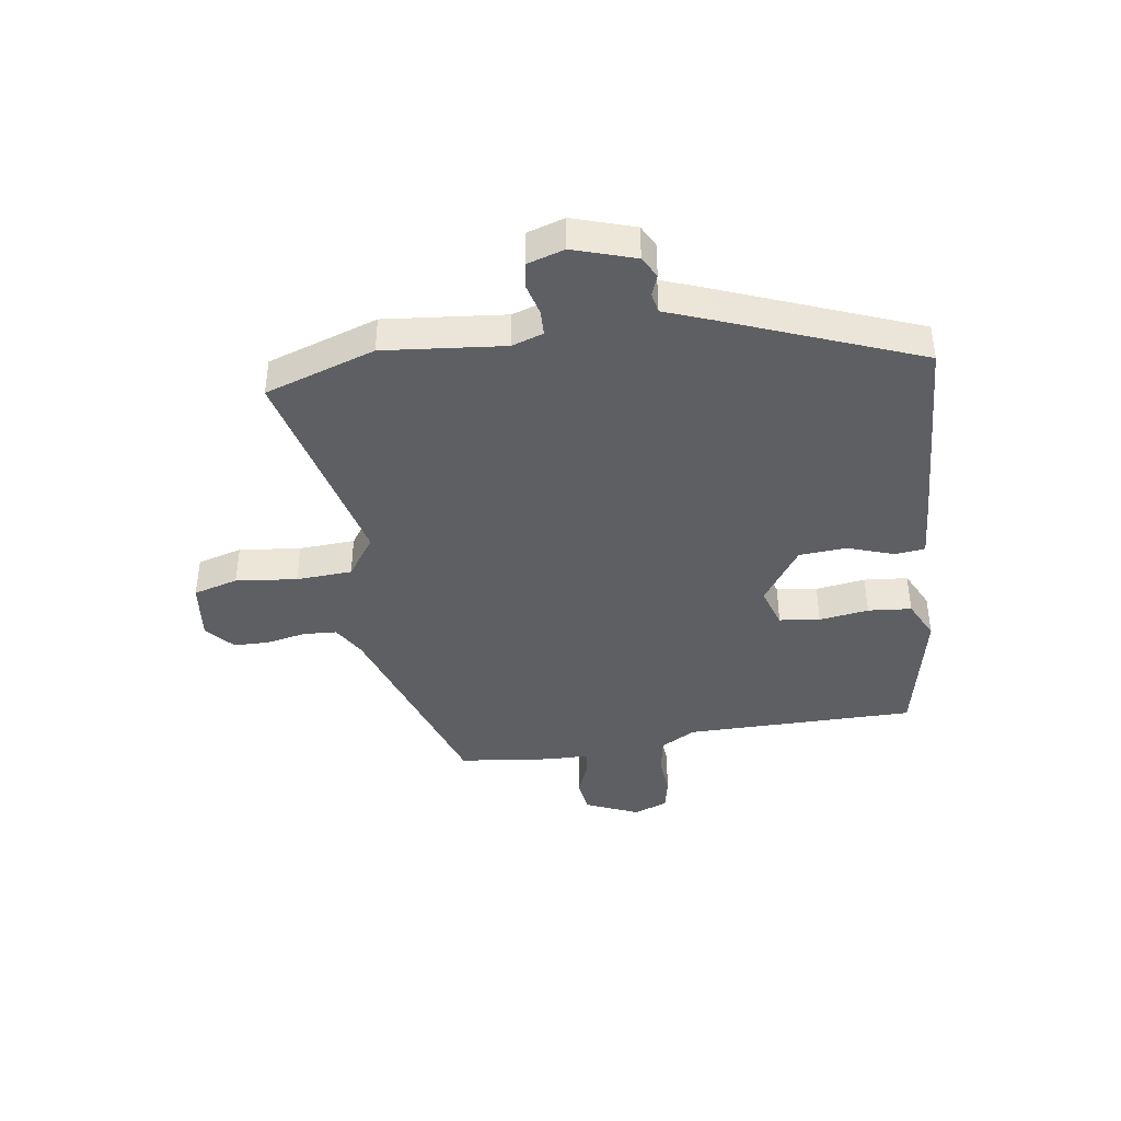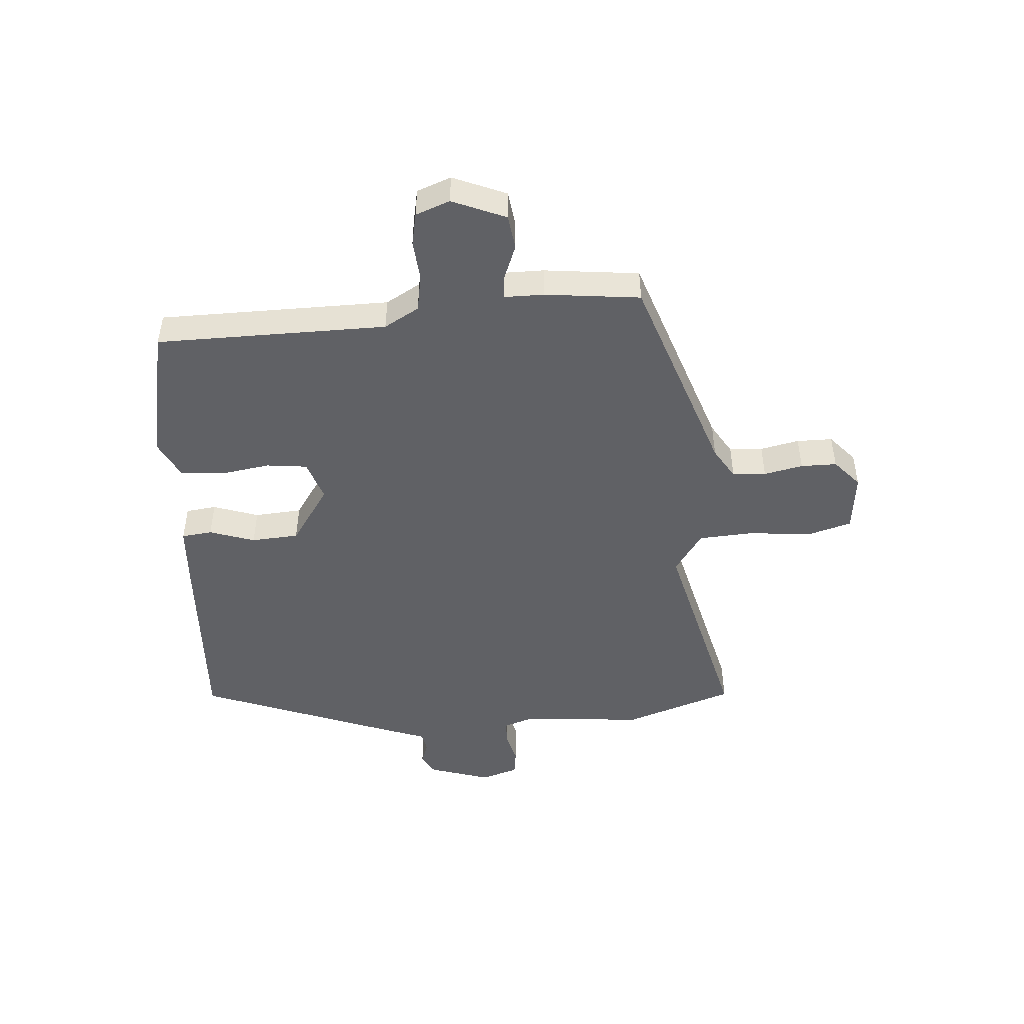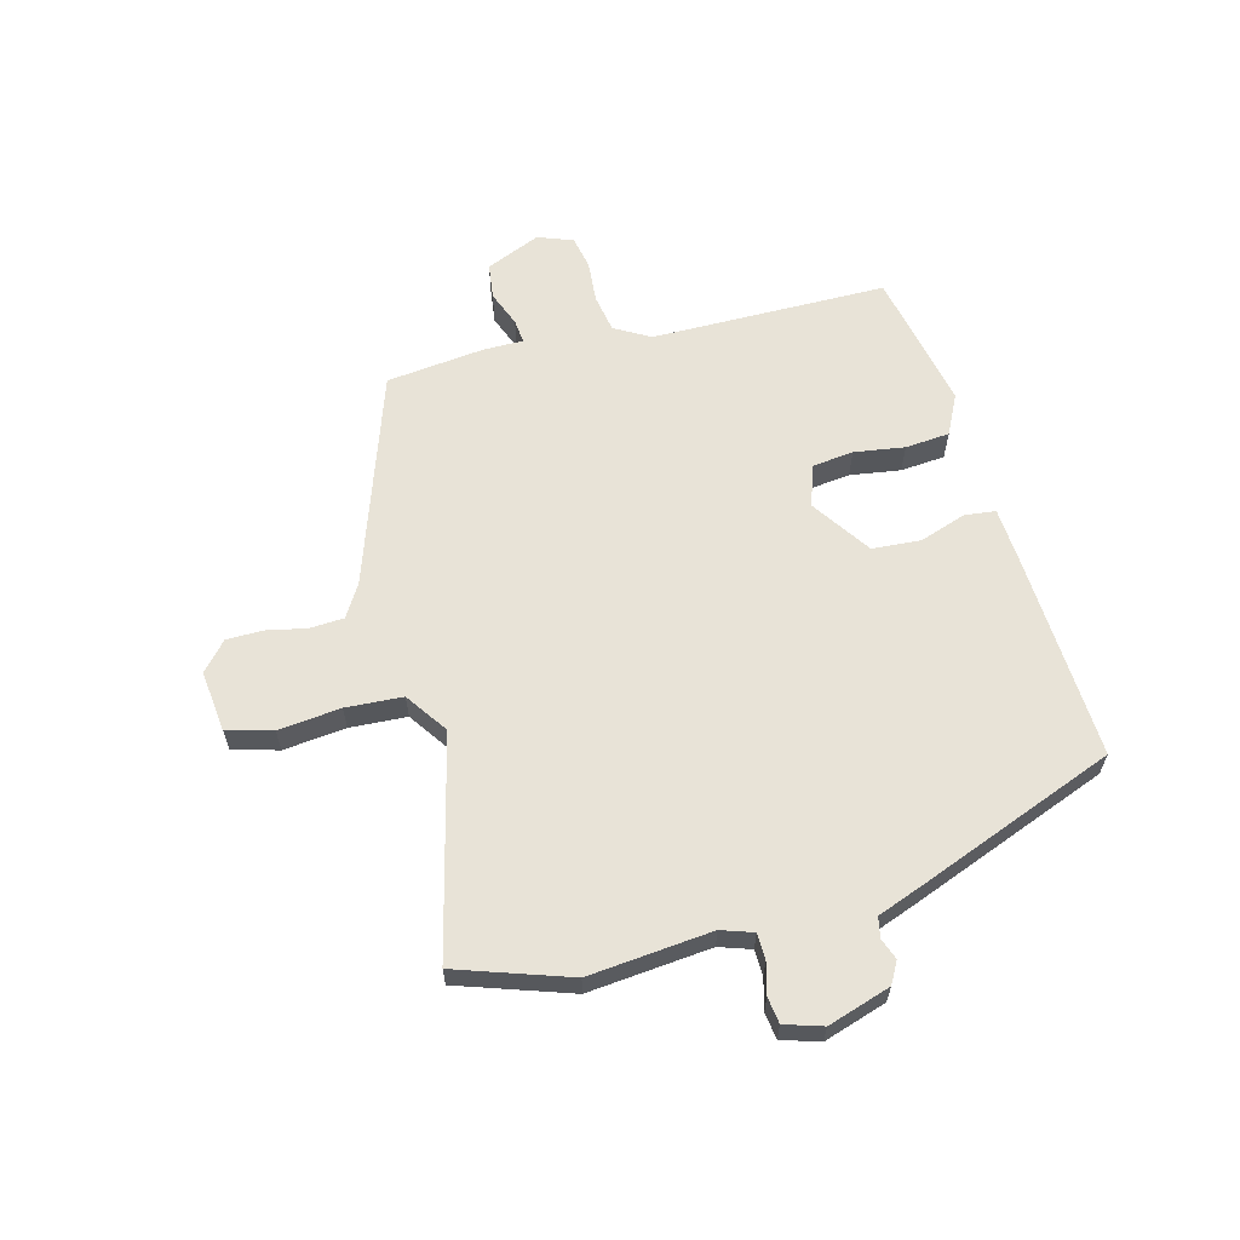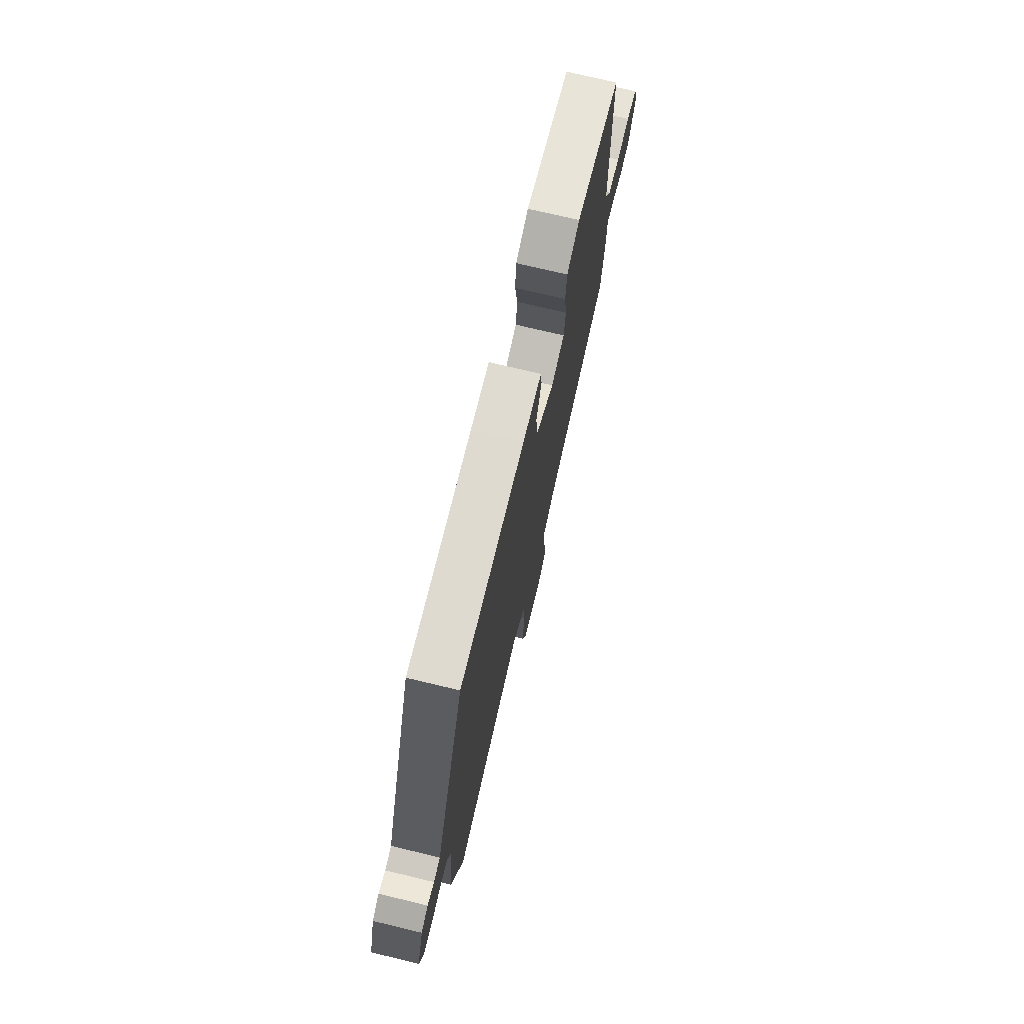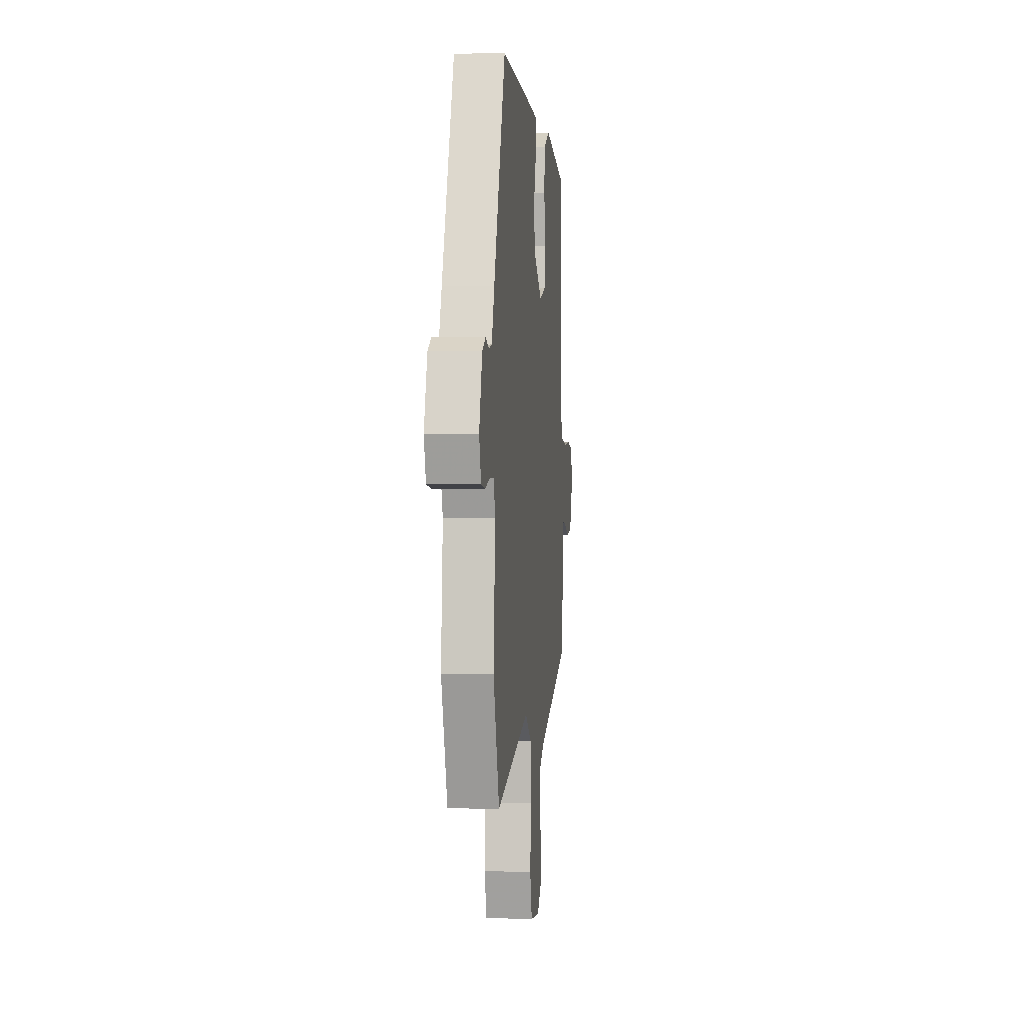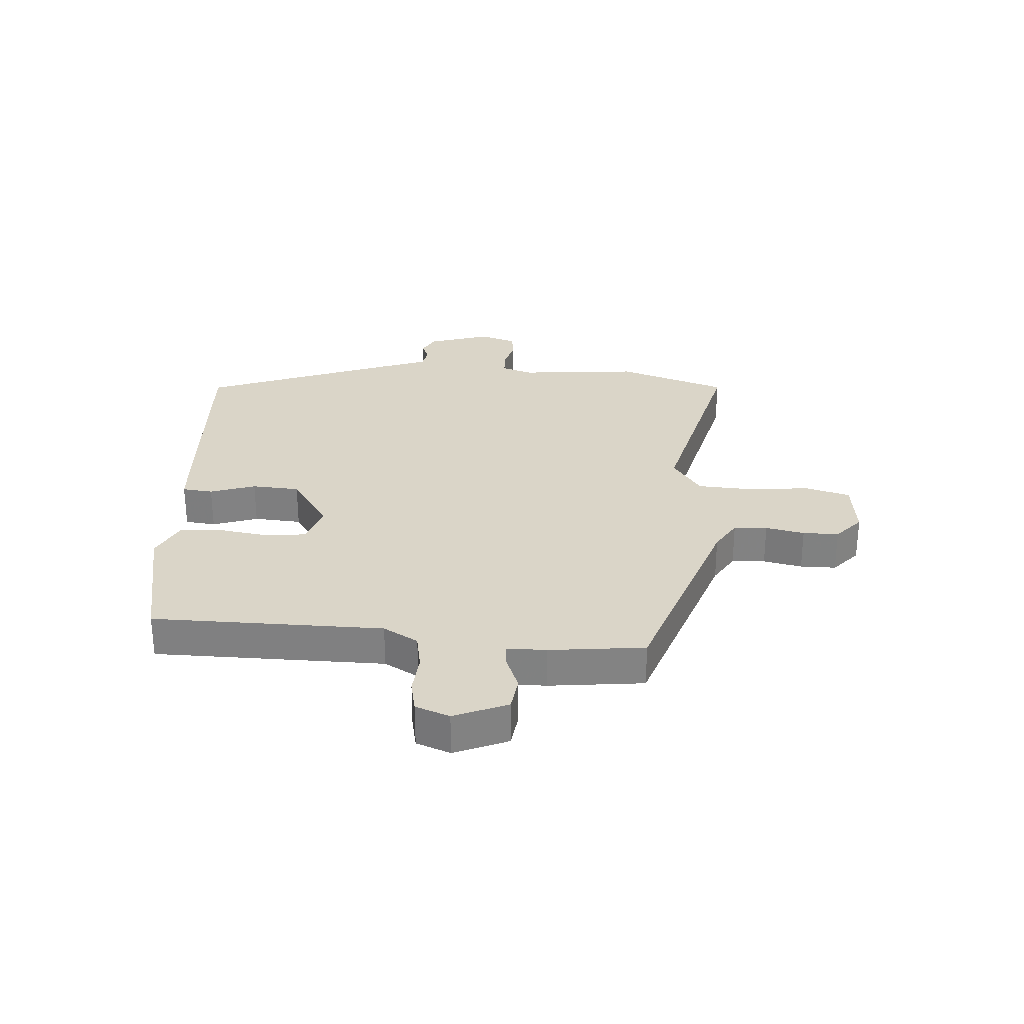
<metadata>
{"format":"obj","ext":"obj","renderer":"f3d","projection":"perspective","resolution":1024,"background":"white","views":[{"elev":-41.2,"azim":-82.0,"up":"+Y"},{"elev":-47.8,"azim":94.2,"up":"+Y"},{"elev":62.2,"azim":-105.0,"up":"+Y"},{"elev":73.6,"azim":-76.5,"up":"+Z"},{"elev":0.9,"azim":-83.9,"up":"+Z"},{"elev":29.2,"azim":93.8,"up":"+Y"}]}
</metadata>
<code>
v 0.474 0.07 0.422
v 0.478 0.07 0.03
v 0.512 0.07 -0.029
v 0.575 0.07 -0.04
v 0.644 0.07 -0.034
v 0.699 0.07 -0.045
v 0.721 0.07 -0.103
v 0.683 0.07 -0.194
v 0.624 0.07 -0.202
v 0.565 0.07 -0.179
v 0.525 0.07 -0.175
v 0.525 0.07 -0.243
v 0.507 0.07 -0.405
v 0.155 0.07 -0.527
v 0.101 0.07 -0.56
v 0.098 0.07 -0.617
v 0.112 0.07 -0.683
v 0.112 0.07 -0.744
v 0.065 0.07 -0.786
v -0.036 0.07 -0.775
v -0.058 0.07 -0.699
v -0.047 0.07 -0.595
v -0.053 0.07 -0.5
v -0.123 0.07 -0.452
v -0.485 0.07 -0.543
v -0.549 0.07 -0.356
v -0.53 0.07 -0.151
v -0.548 0.07 -0.098
v -0.591 0.07 -0.097
v -0.643 0.07 -0.111
v -0.687 0.07 -0.105
v -0.707 0.07 -0.042
v -0.674 0.07 0.063
v -0.638 0.07 0.083
v -0.603 0.07 0.07
v -0.569 0.07 0.077
v -0.54 0.07 0.156
v -0.415 0.07 0.484
v -0.075 0.07 0.468
v 0.023 0.07 0.462
v 0.029 0.07 0.41
v 0.003 0.07 0.333
v 0.009 0.07 0.252
v 0.107 0.07 0.186
v 0.176 0.07 0.209
v 0.184 0.07 0.278
v 0.171 0.07 0.362
v 0.177 0.07 0.436
v 0.243 0.07 0.469
v 0.474 0 0.422
v 0.478 0 0.03
v 0.512 0 -0.029
v 0.575 0 -0.04
v 0.644 0 -0.034
v 0.699 0 -0.045
v 0.721 0 -0.103
v 0.683 0 -0.194
v 0.624 0 -0.202
v 0.565 0 -0.179
v 0.525 0 -0.175
v 0.525 0 -0.243
v 0.507 0 -0.405
v 0.155 0 -0.527
v 0.101 0 -0.56
v 0.098 0 -0.617
v 0.112 0 -0.683
v 0.112 0 -0.744
v 0.065 0 -0.786
v -0.036 0 -0.775
v -0.058 0 -0.699
v -0.047 0 -0.595
v -0.053 0 -0.5
v -0.123 0 -0.452
v -0.485 0 -0.543
v -0.549 0 -0.356
v -0.53 0 -0.151
v -0.548 0 -0.098
v -0.591 0 -0.097
v -0.643 0 -0.111
v -0.687 0 -0.105
v -0.707 0 -0.042
v -0.674 0 0.063
v -0.638 0 0.083
v -0.603 0 0.07
v -0.569 0 0.077
v -0.54 0 0.156
v -0.415 0 0.484
v -0.075 0 0.468
v 0.023 0 0.462
v 0.029 0 0.41
v 0.003 0 0.333
v 0.009 0 0.252
v 0.107 0 0.186
v 0.176 0 0.209
v 0.184 0 0.278
v 0.171 0 0.362
v 0.177 0 0.436
v 0.243 0 0.469
f 49 1 2
f 48 49 2
f 47 48 2
f 46 47 2
f 45 46 2 3
f 44 45 3
f 40 41 42
f 39 40 42
f 38 39 42
f 37 38 42
f 36 37 42
f 36 42 43
f 33 34 35
f 32 33 35
f 31 32 35
f 30 31 35
f 29 30 35
f 28 29 35 36
f 36 43 44
f 28 36 44
f 27 28 44
f 27 44 3
f 26 27 3
f 25 26 3
f 24 25 3
f 20 21 22
f 19 20 22
f 18 19 22
f 17 18 22
f 16 17 22
f 15 16 22 23
f 11 12 13 14
f 24 3 4
f 23 24 4
f 15 23 4
f 14 15 4
f 11 14 4
f 7 8 9 10
f 7 10 11
f 6 7 11
f 5 6 11
f 4 5 11
f 51 50 98
f 51 98 97
f 51 97 96
f 51 96 95
f 52 51 95 94
f 52 94 93
f 91 90 89
f 91 89 88
f 91 88 87
f 91 87 86
f 91 86 85
f 92 91 85
f 84 83 82
f 84 82 81
f 84 81 80
f 84 80 79
f 84 79 78
f 85 84 78 77
f 93 92 85
f 93 85 77
f 93 77 76
f 52 93 76
f 52 76 75
f 52 75 74
f 52 74 73
f 71 70 69
f 71 69 68
f 71 68 67
f 71 67 66
f 71 66 65
f 72 71 65 64
f 63 62 61 60
f 53 52 73
f 53 73 72
f 53 72 64
f 53 64 63
f 53 63 60
f 59 58 57 56
f 60 59 56
f 60 56 55
f 60 55 54
f 60 54 53
f 1 50 51 2
f 2 51 52 3
f 3 52 53 4
f 4 53 54 5
f 5 54 55 6
f 6 55 56 7
f 7 56 57 8
f 8 57 58 9
f 9 58 59 10
f 10 59 60 11
f 11 60 61 12
f 12 61 62 13
f 13 62 63 14
f 14 63 64 15
f 15 64 65 16
f 16 65 66 17
f 17 66 67 18
f 18 67 68 19
f 19 68 69 20
f 20 69 70 21
f 21 70 71 22
f 22 71 72 23
f 23 72 73 24
f 24 73 74 25
f 25 74 75 26
f 26 75 76 27
f 27 76 77 28
f 28 77 78 29
f 29 78 79 30
f 30 79 80 31
f 31 80 81 32
f 32 81 82 33
f 33 82 83 34
f 34 83 84 35
f 35 84 85 36
f 36 85 86 37
f 37 86 87 38
f 38 87 88 39
f 39 88 89 40
f 40 89 90 41
f 41 90 91 42
f 42 91 92 43
f 43 92 93 44
f 44 93 94 45
f 45 94 95 46
f 46 95 96 47
f 47 96 97 48
f 48 97 98 49
f 49 98 50 1

</code>
